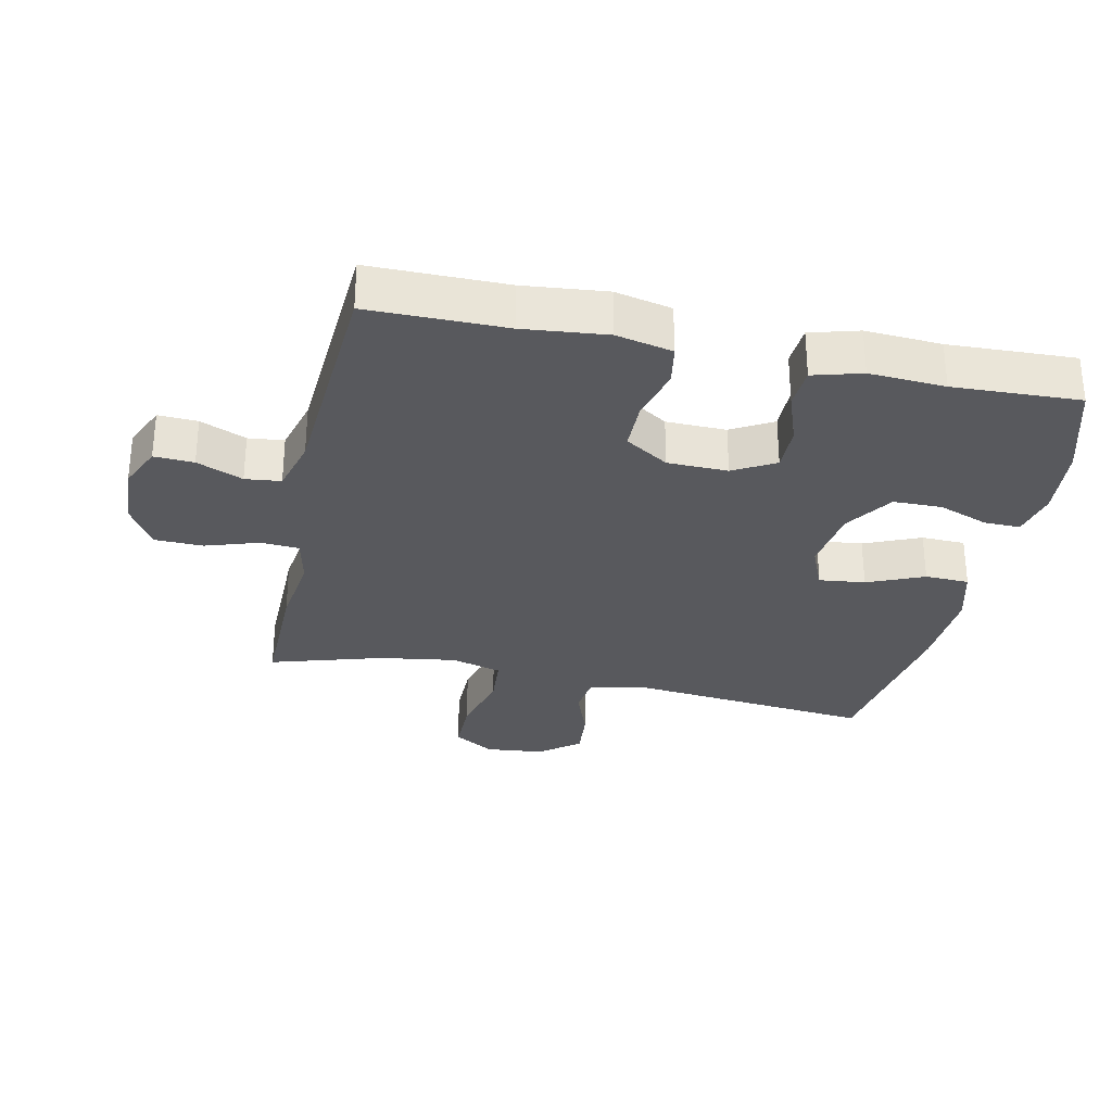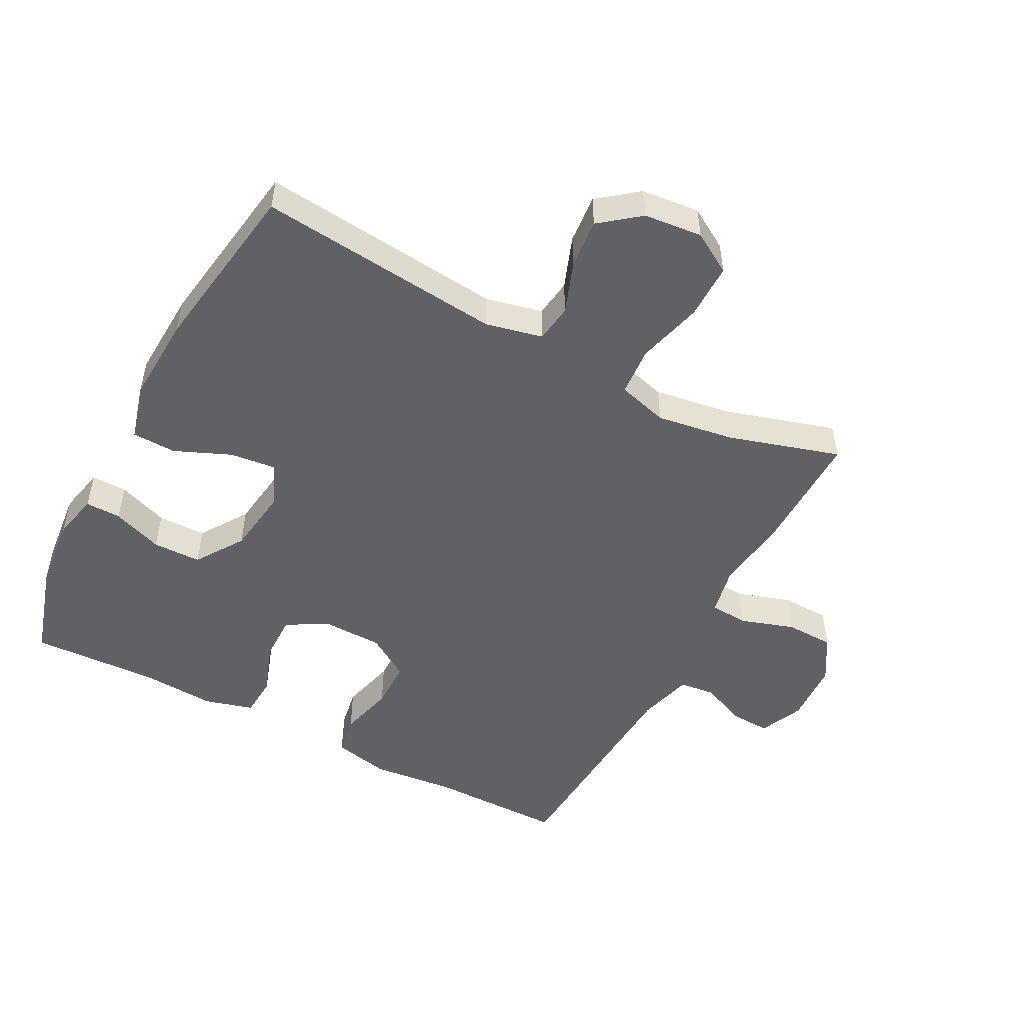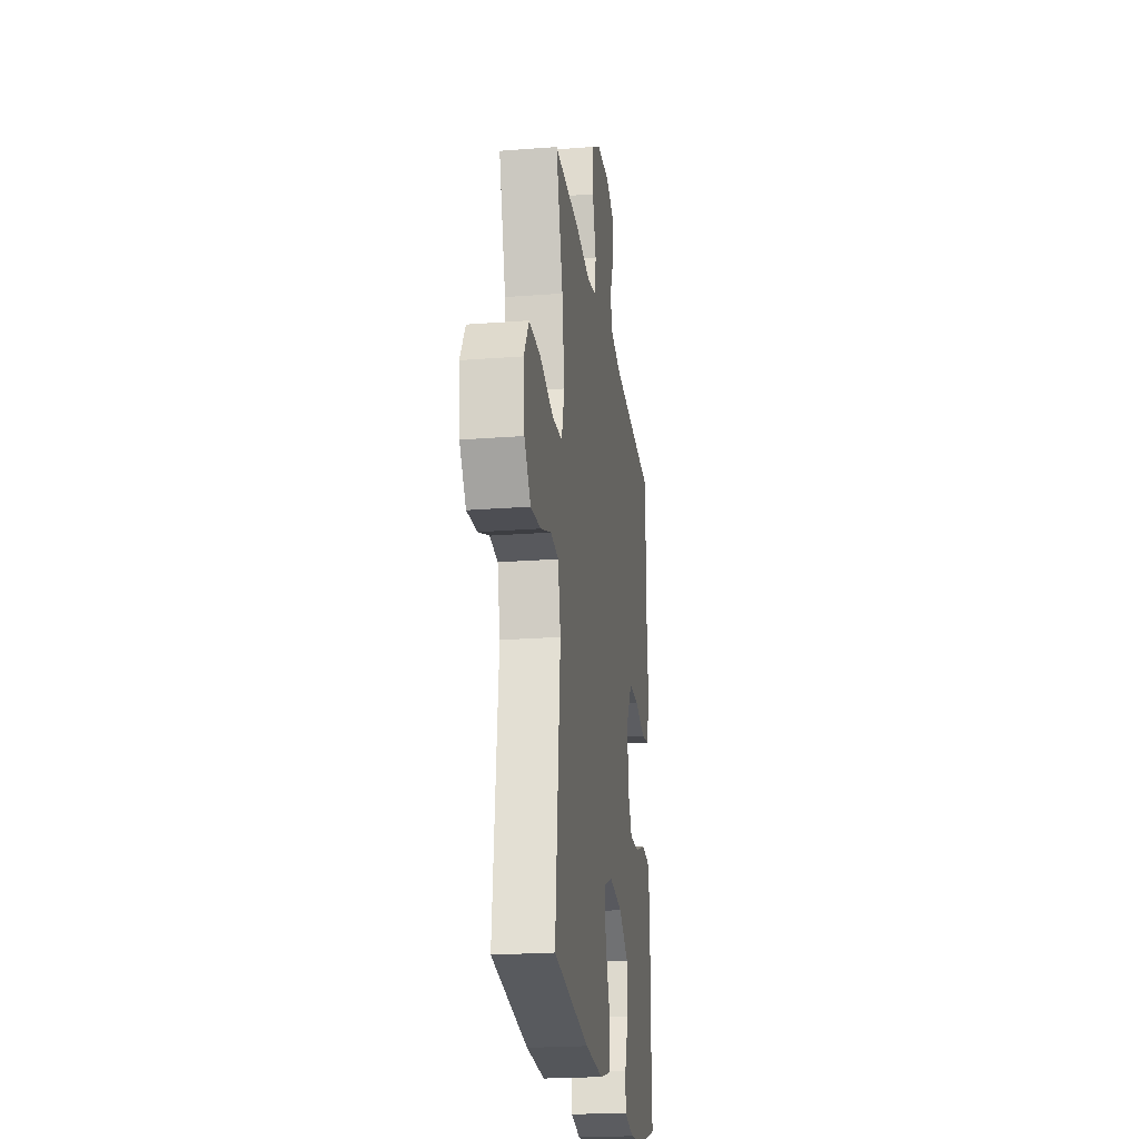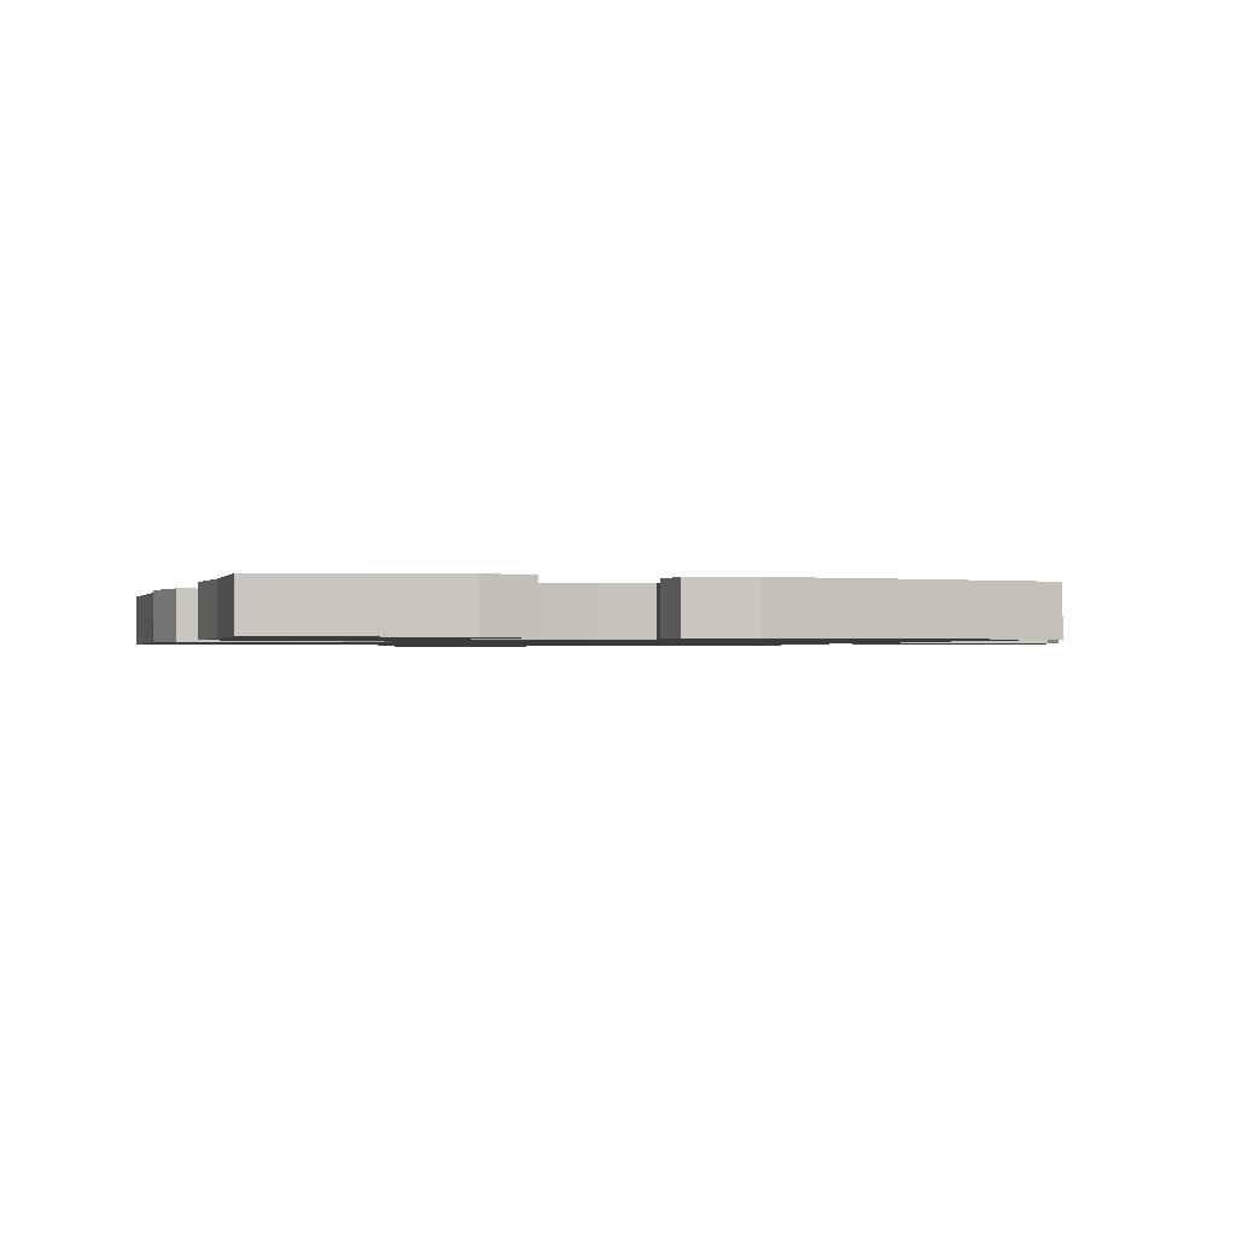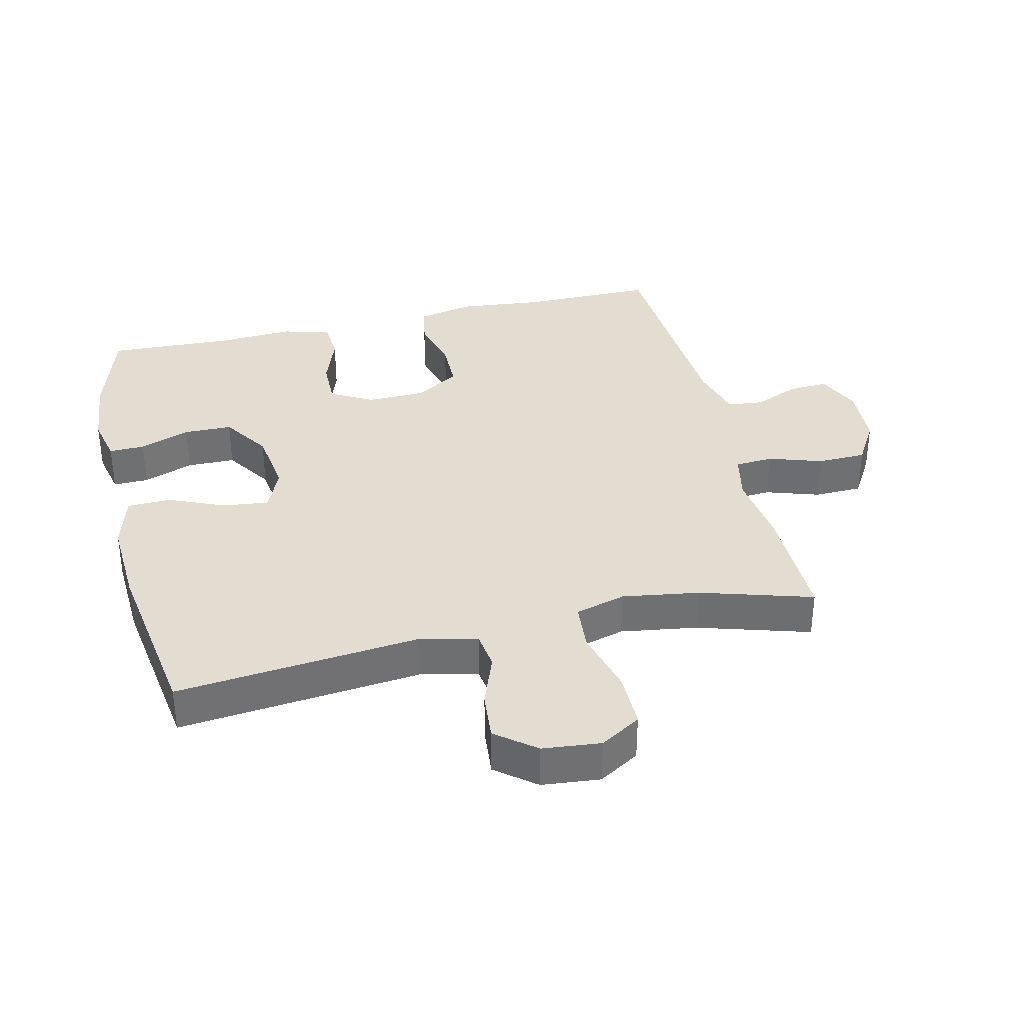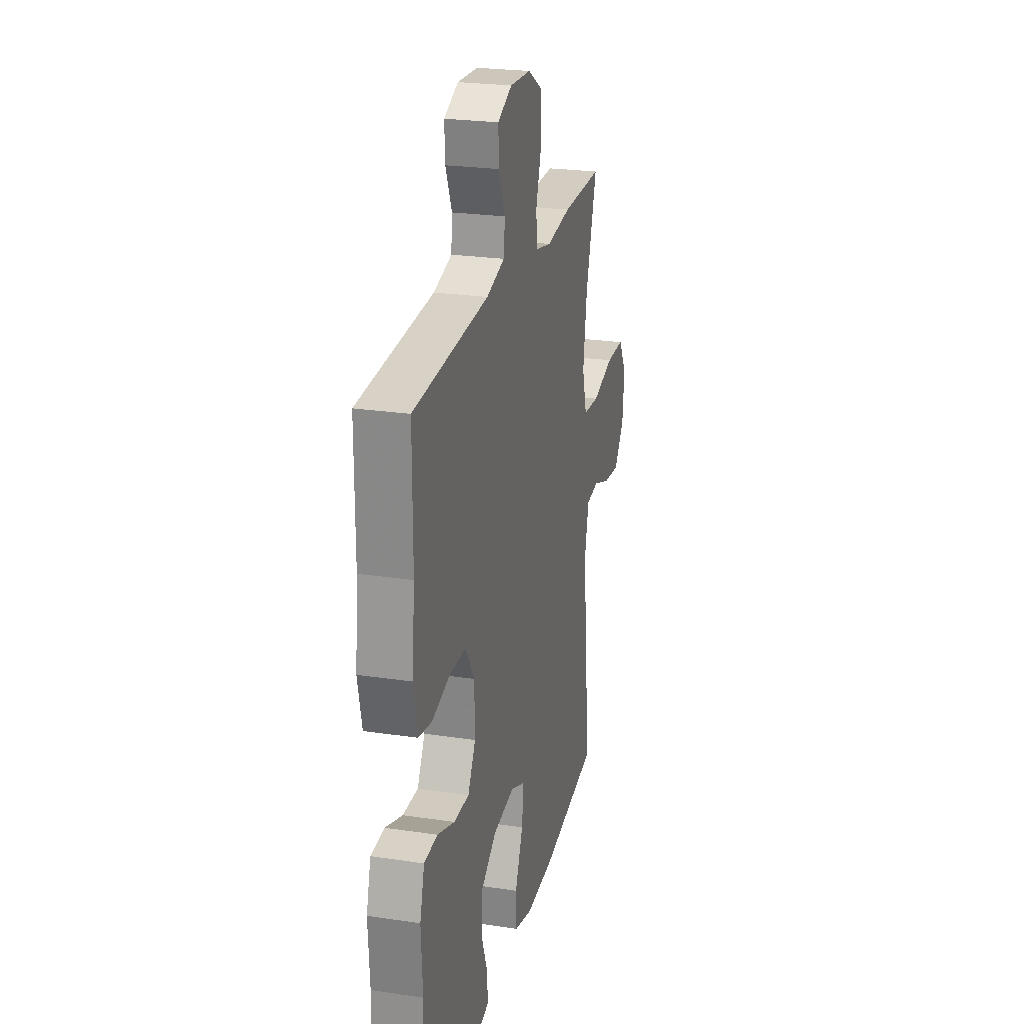
<metadata>
{"format":"obj","ext":"obj","renderer":"f3d","projection":"perspective","resolution":1024,"background":"white","views":[{"elev":-30.2,"azim":77.9,"up":"+Y"},{"elev":-50.3,"azim":-117.8,"up":"+Y"},{"elev":-22.5,"azim":-82.4,"up":"+Z"},{"elev":-1.1,"azim":163.2,"up":"+Y"},{"elev":35.4,"azim":-103.2,"up":"+Y"},{"elev":24.2,"azim":103.9,"up":"+Z"}]}
</metadata>
<code>
v 0.5 0.07 0.5
v 0.5 0.07 0.29
v 0.513 0.07 0.162
v 0.494 0.07 0.075
v 0.432 0.07 0.064
v 0.347 0.07 0.086
v 0.271 0.07 0.085
v 0.228 0.07 0.018
v 0.226 0.07 -0.075
v 0.262 0.07 -0.139
v 0.334 0.07 -0.138
v 0.415 0.07 -0.109
v 0.478 0.07 -0.113
v 0.499 0.07 -0.188
v 0.492 0.07 -0.305
v 0.5 0.07 -0.5
v 0.351 0.07 -0.545
v 0.238 0.07 -0.556
v 0.166 0.07 -0.54
v 0.167 0.07 -0.485
v 0.196 0.07 -0.407
v 0.195 0.07 -0.332
v 0.121 0.07 -0.283
v 0.019 0.07 -0.269
v -0.049 0.07 -0.298
v -0.041 0.07 -0.369
v -0.004 0.07 -0.456
v -0.006 0.07 -0.524
v -0.093 0.07 -0.548
v -0.23 0.07 -0.541
v -0.5 0.07 -0.5
v -0.461 0.07 -0.122
v -0.481 0.07 -0.034
v -0.54 0.07 -0.026
v -0.621 0.07 -0.056
v -0.697 0.07 -0.063
v -0.745 0.07 -0.002
v -0.754 0.07 0.088
v -0.716 0.07 0.151
v -0.63 0.07 0.151
v -0.528 0.07 0.124
v -0.452 0.07 0.13
v -0.43 0.07 0.208
v -0.448 0.07 0.327
v -0.5 0.07 0.5
v -0.31 0.07 0.498
v -0.195 0.07 0.483
v -0.12 0.07 0.499
v -0.116 0.07 0.558
v -0.143 0.07 0.641
v -0.141 0.07 0.716
v -0.072 0.07 0.757
v 0.025 0.07 0.762
v 0.092 0.07 0.732
v 0.089 0.07 0.671
v 0.059 0.07 0.6
v 0.065 0.07 0.545
v 0.15 0.07 0.522
v 0.5 0 0.5
v 0.5 0 0.29
v 0.513 0 0.162
v 0.494 0 0.075
v 0.432 0 0.064
v 0.347 0 0.086
v 0.271 0 0.085
v 0.228 0 0.018
v 0.226 0 -0.075
v 0.262 0 -0.139
v 0.334 0 -0.138
v 0.415 0 -0.109
v 0.478 0 -0.113
v 0.499 0 -0.188
v 0.492 0 -0.305
v 0.5 0 -0.5
v 0.351 0 -0.545
v 0.238 0 -0.556
v 0.166 0 -0.54
v 0.167 0 -0.485
v 0.196 0 -0.407
v 0.195 0 -0.332
v 0.121 0 -0.283
v 0.019 0 -0.269
v -0.049 0 -0.298
v -0.041 0 -0.369
v -0.004 0 -0.456
v -0.006 0 -0.524
v -0.093 0 -0.548
v -0.23 0 -0.541
v -0.5 0 -0.5
v -0.461 0 -0.122
v -0.481 0 -0.034
v -0.54 0 -0.026
v -0.621 0 -0.056
v -0.697 0 -0.063
v -0.745 0 -0.002
v -0.754 0 0.088
v -0.716 0 0.151
v -0.63 0 0.151
v -0.528 0 0.124
v -0.452 0 0.13
v -0.43 0 0.208
v -0.448 0 0.327
v -0.5 0 0.5
v -0.31 0 0.498
v -0.195 0 0.483
v -0.12 0 0.499
v -0.116 0 0.558
v -0.143 0 0.641
v -0.141 0 0.716
v -0.072 0 0.757
v 0.025 0 0.762
v 0.092 0 0.732
v 0.089 0 0.671
v 0.059 0 0.6
v 0.065 0 0.545
v 0.15 0 0.522
f 54 55 56
f 53 54 56
f 52 53 56
f 51 52 56
f 50 51 56
f 49 50 56
f 48 49 56 57
f 44 45 46 47
f 43 44 47 48
f 48 57 58
f 43 48 58
f 42 43 58
f 39 40 41
f 38 39 41
f 37 38 41
f 36 37 41
f 35 36 41
f 34 35 41
f 33 34 41 42
f 30 31 32
f 29 30 32
f 28 29 32
f 27 28 32
f 26 27 32
f 32 33 42
f 26 32 42
f 25 26 42
f 19 20 21
f 18 19 21
f 17 18 21
f 16 17 21
f 15 16 21
f 15 21 22
f 14 15 22
f 13 14 22
f 12 13 22
f 11 12 22
f 10 11 22 23
f 4 5 6
f 3 4 6
f 2 3 6
f 2 6 7
f 1 2 7
f 1 7 8
f 58 1 8
f 42 58 8
f 25 42 8
f 24 25 8
f 24 8 9
f 9 10 23 24
f 114 113 112
f 114 112 111
f 114 111 110
f 114 110 109
f 114 109 108
f 114 108 107
f 115 114 107 106
f 105 104 103 102
f 106 105 102 101
f 116 115 106
f 116 106 101
f 116 101 100
f 99 98 97
f 99 97 96
f 99 96 95
f 99 95 94
f 99 94 93
f 99 93 92
f 100 99 92 91
f 90 89 88
f 90 88 87
f 90 87 86
f 90 86 85
f 90 85 84
f 100 91 90
f 100 90 84
f 100 84 83
f 79 78 77
f 79 77 76
f 79 76 75
f 79 75 74
f 79 74 73
f 80 79 73
f 80 73 72
f 80 72 71
f 80 71 70
f 80 70 69
f 81 80 69 68
f 64 63 62
f 64 62 61
f 64 61 60
f 65 64 60
f 65 60 59
f 66 65 59
f 66 59 116
f 66 116 100
f 66 100 83
f 66 83 82
f 67 66 82
f 82 81 68 67
f 1 59 60 2
f 2 60 61 3
f 3 61 62 4
f 4 62 63 5
f 5 63 64 6
f 6 64 65 7
f 7 65 66 8
f 8 66 67 9
f 9 67 68 10
f 10 68 69 11
f 11 69 70 12
f 12 70 71 13
f 13 71 72 14
f 14 72 73 15
f 15 73 74 16
f 16 74 75 17
f 17 75 76 18
f 18 76 77 19
f 19 77 78 20
f 20 78 79 21
f 21 79 80 22
f 22 80 81 23
f 23 81 82 24
f 24 82 83 25
f 25 83 84 26
f 26 84 85 27
f 27 85 86 28
f 28 86 87 29
f 29 87 88 30
f 30 88 89 31
f 31 89 90 32
f 32 90 91 33
f 33 91 92 34
f 34 92 93 35
f 35 93 94 36
f 36 94 95 37
f 37 95 96 38
f 38 96 97 39
f 39 97 98 40
f 40 98 99 41
f 41 99 100 42
f 42 100 101 43
f 43 101 102 44
f 44 102 103 45
f 45 103 104 46
f 46 104 105 47
f 47 105 106 48
f 48 106 107 49
f 49 107 108 50
f 50 108 109 51
f 51 109 110 52
f 52 110 111 53
f 53 111 112 54
f 54 112 113 55
f 55 113 114 56
f 56 114 115 57
f 57 115 116 58
f 58 116 59 1

</code>
